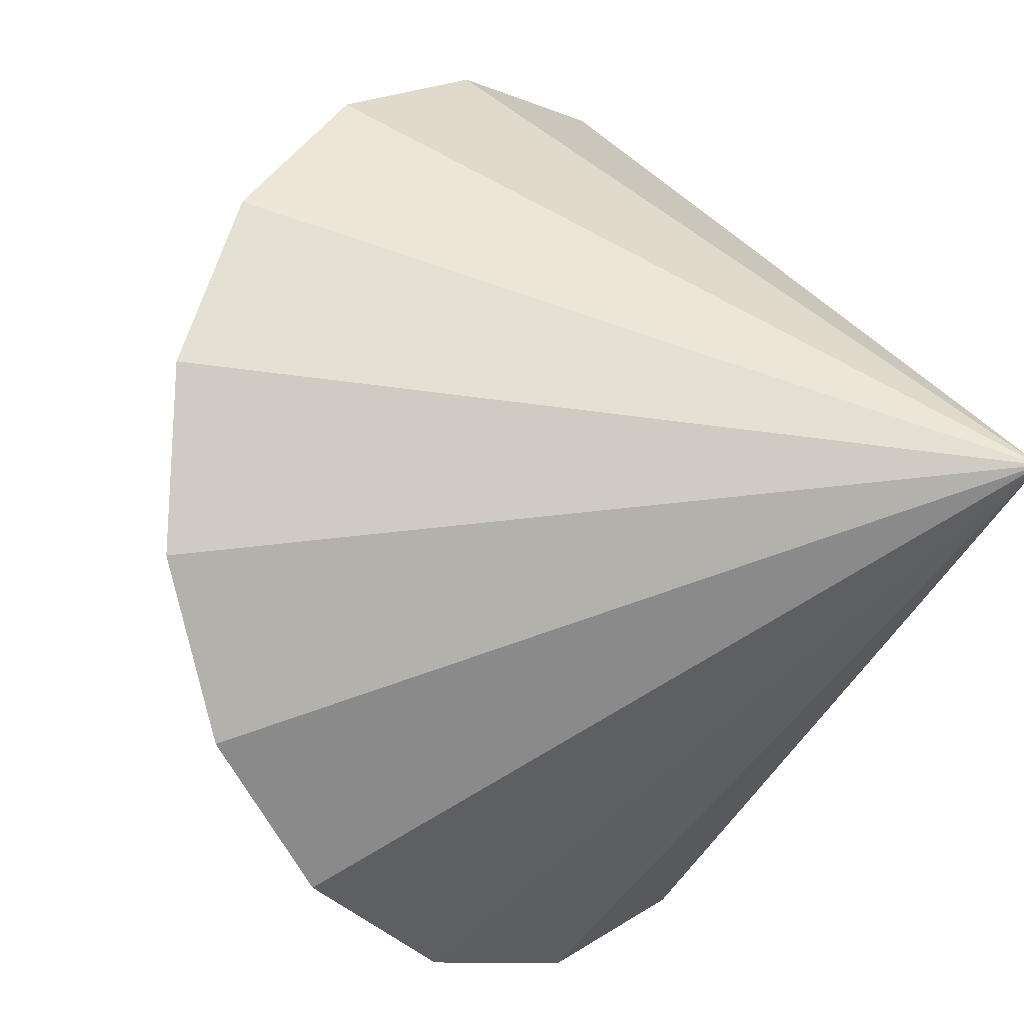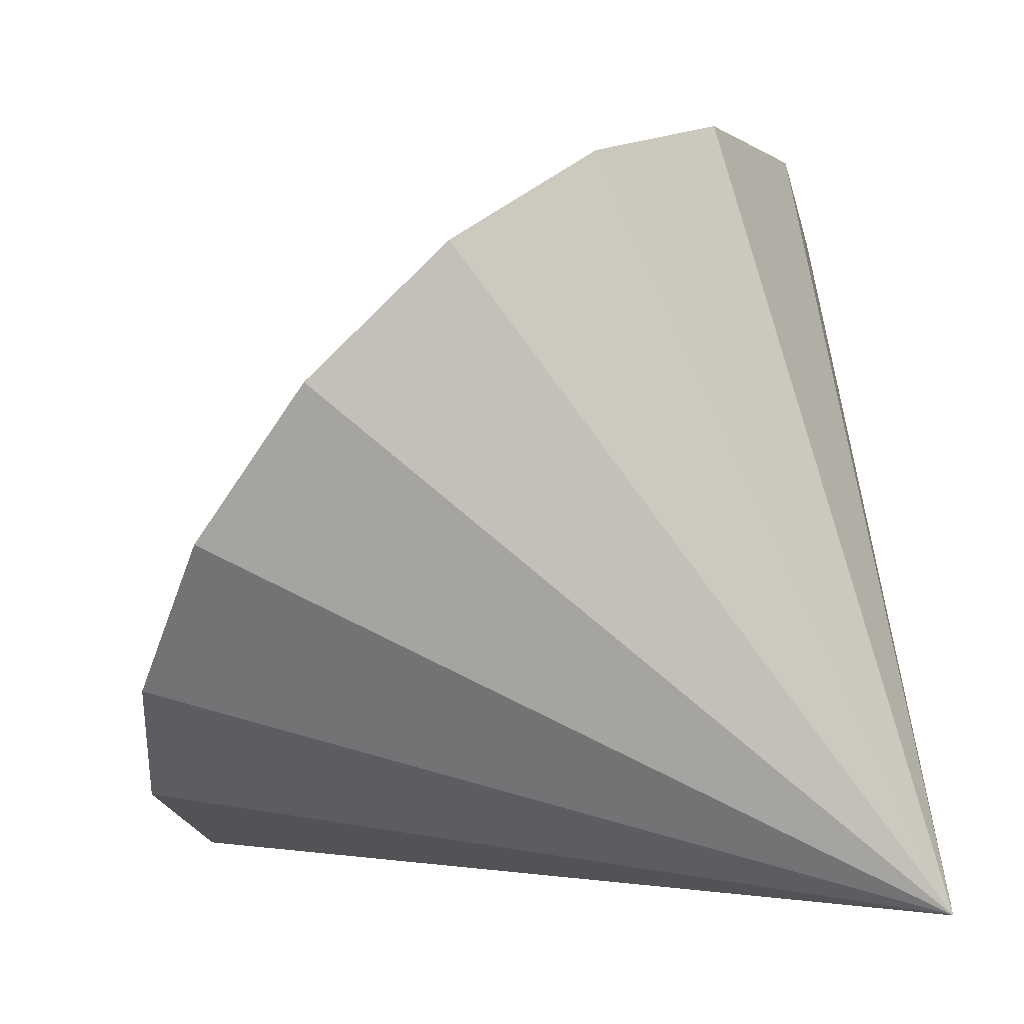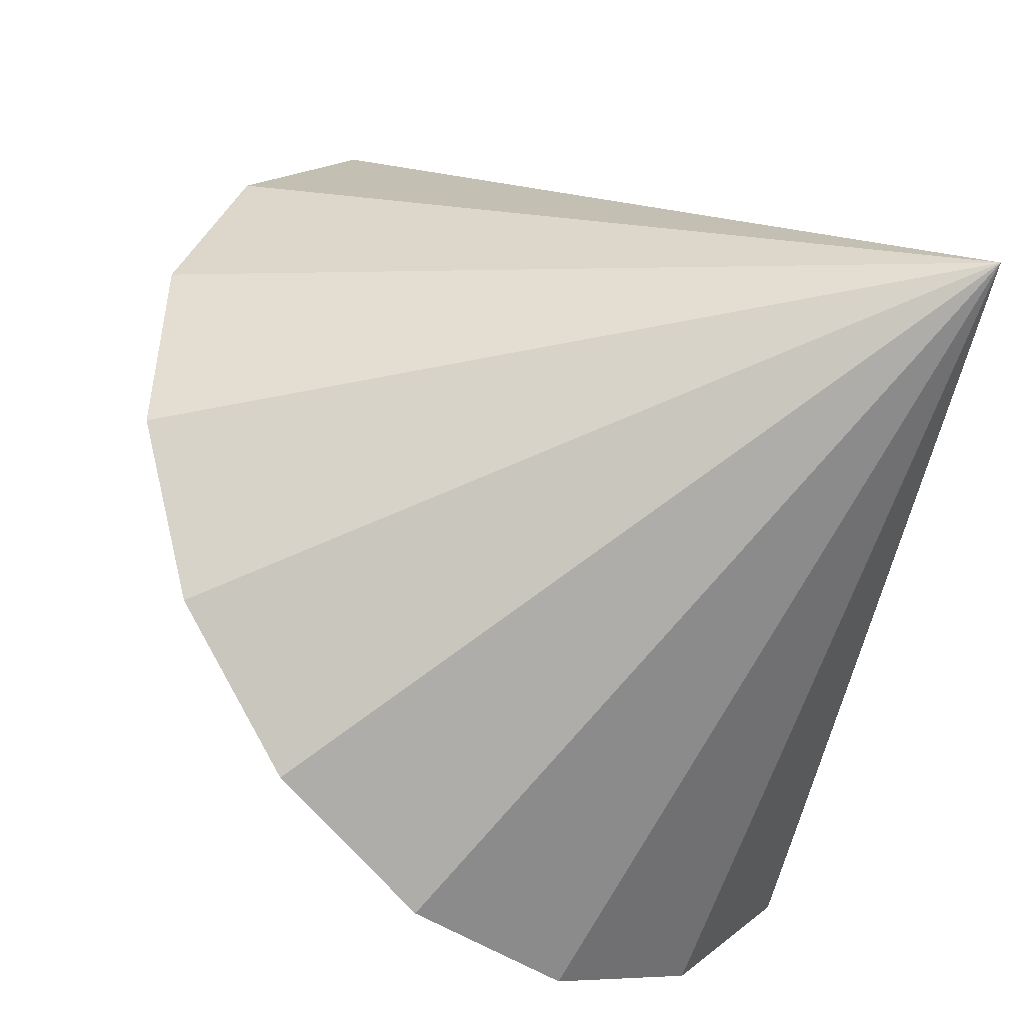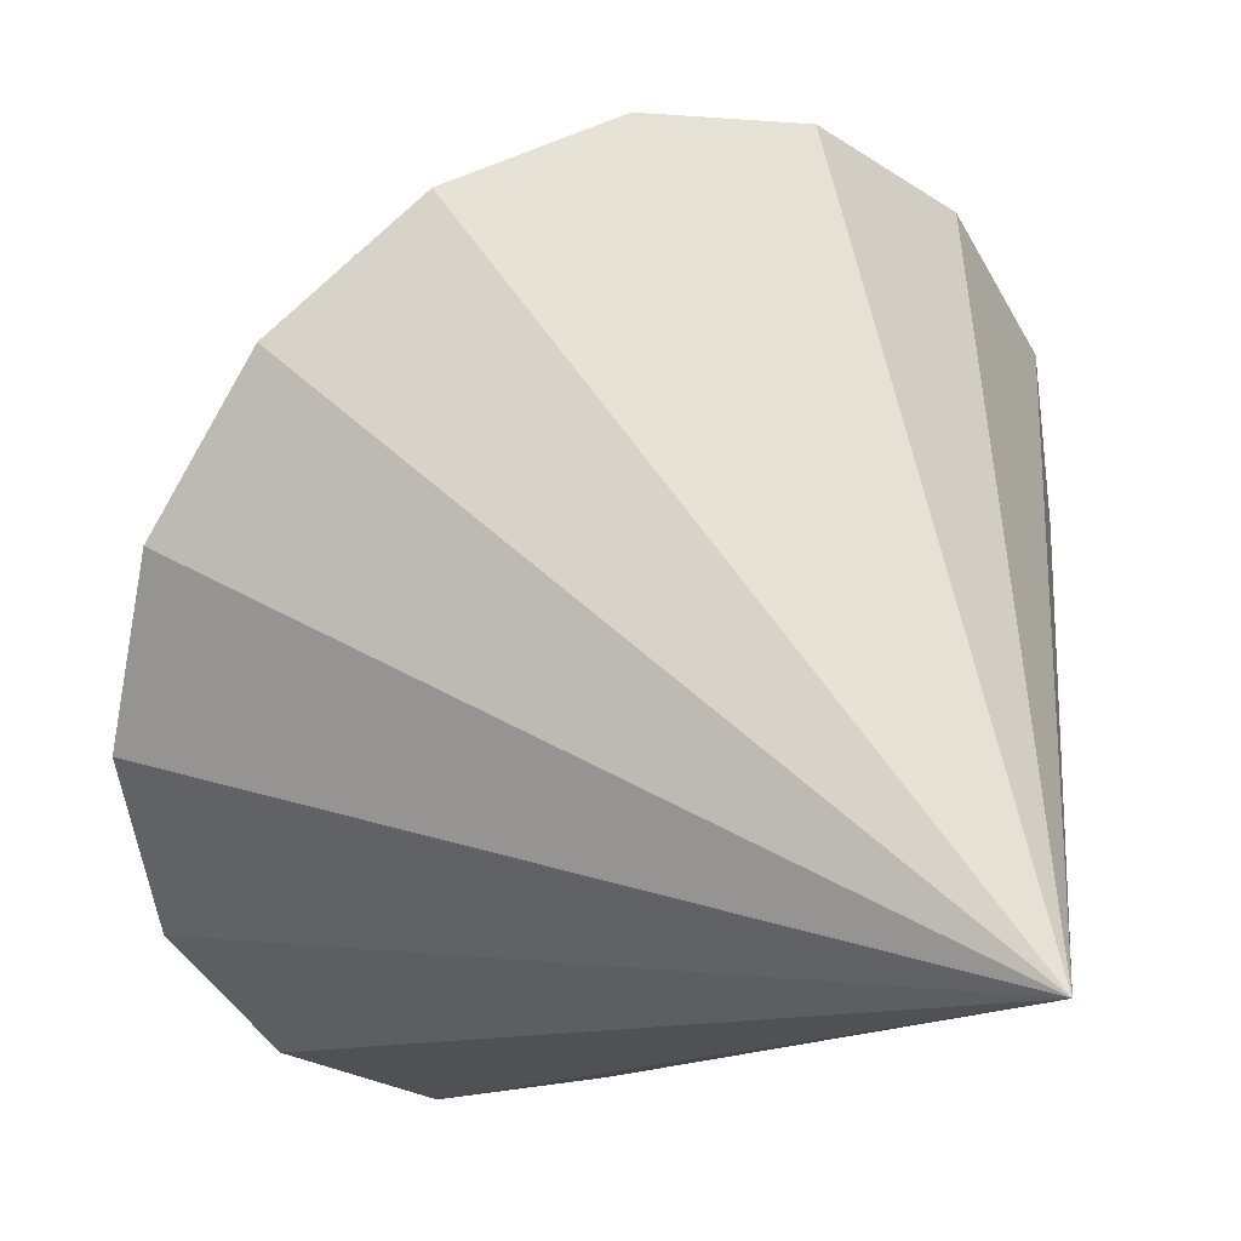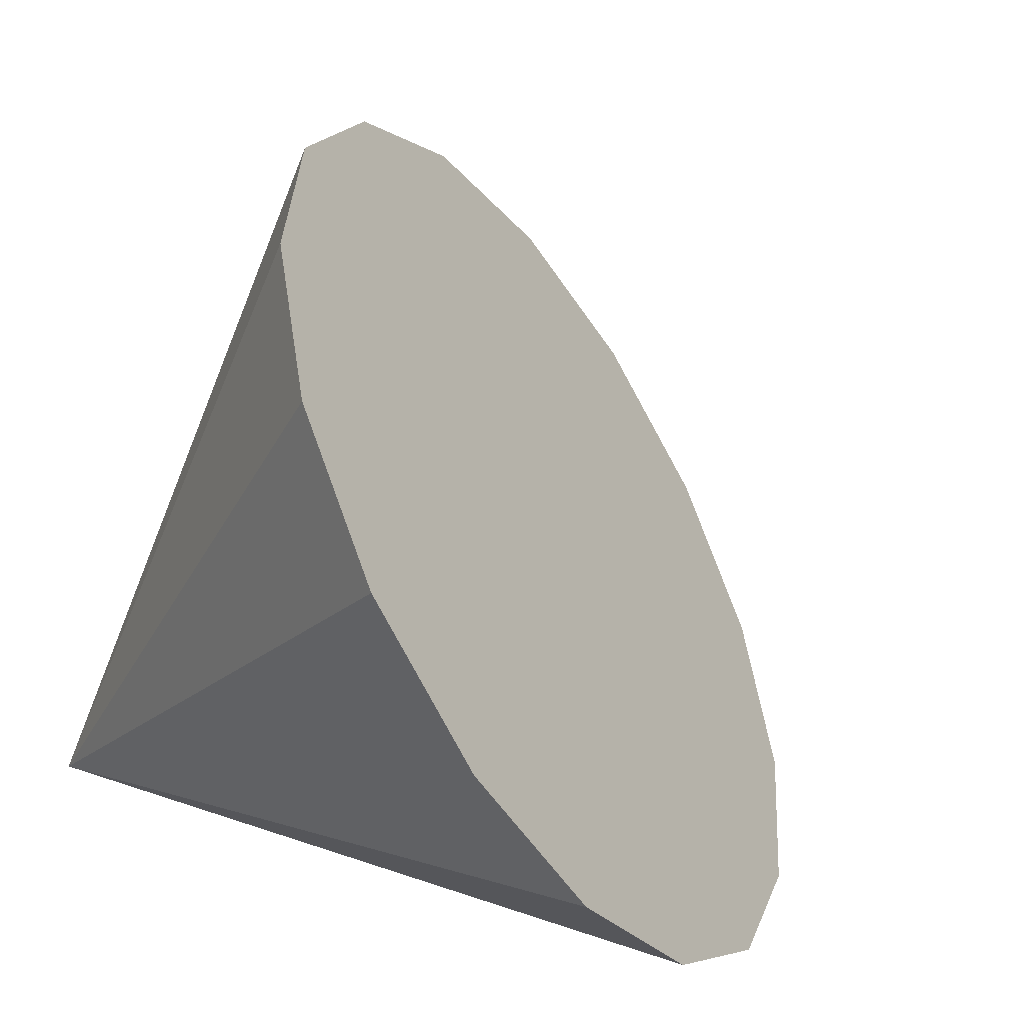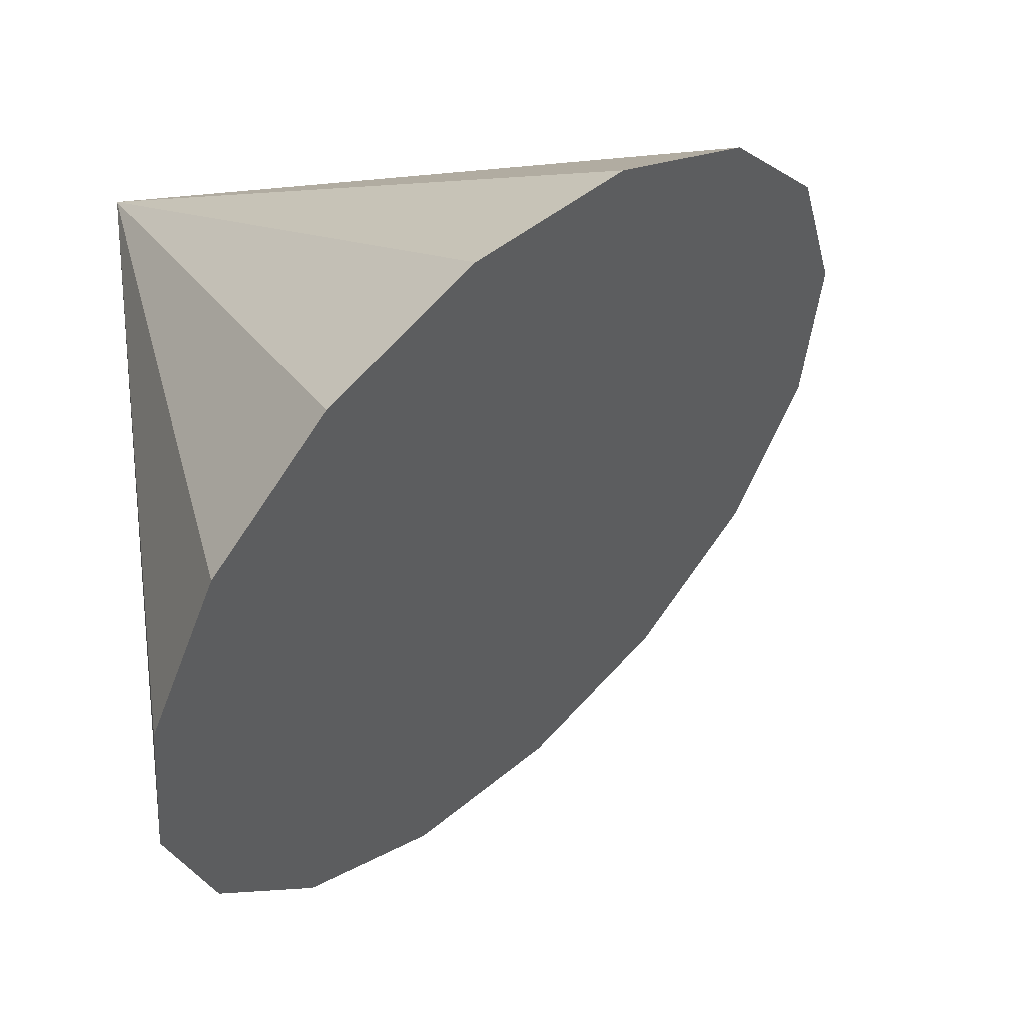
<metadata>
{"format":"obj","ext":"obj","renderer":"f3d","projection":"perspective","resolution":1024,"background":"white","views":[{"elev":79.6,"azim":134.9,"up":"+Y"},{"elev":7.1,"azim":161.2,"up":"+Z"},{"elev":35.1,"azim":152.0,"up":"+Y"},{"elev":-11.5,"azim":178.1,"up":"+Z"},{"elev":44.3,"azim":-56.9,"up":"+Z"},{"elev":-54.0,"azim":-67.1,"up":"+Y"}]}
</metadata>
<code>
o Cone.237_Cone.1713
v -0.1684 -1.344 -1.568
v 0.2467 -1.362 -1.956
v 0.7359 -1.221 -2.209
v 1.225 -0.9417 -2.288
v 1.639 -0.5671 -2.181
v 1.915 -0.1541 -1.905
v 2.011 0.2345 -1.502
v 1.913 0.5395 -1.032
v 1.635 0.7145 -0.5681
v 1.22 0.7328 -0.1802
v 0.731 0.5917 0.07244
v 0.2422 0.3126 0.1515
v -0.2268 1.058 -2.161
v -0.1719 -0.06194 0.04485
v -0.4481 -0.475 -0.2312
v -0.5444 -0.8635 -0.6347
v -0.4462 -1.169 -1.104
f 1 13 2
f 2 13 3
f 3 13 4
f 4 13 5
f 5 13 6
f 6 13 7
f 7 13 8
f 8 13 9
f 9 13 10
f 10 13 11
f 11 13 12
f 12 13 14
f 14 13 15
f 15 13 16
f 16 13 17
f 17 13 1
f 4 8 12
f 17 1 4
f 1 2 4
f 2 3 4
f 4 5 6
f 6 7 4
f 7 8 4
f 8 9 10
f 10 11 12
f 12 14 15
f 15 16 12
f 16 17 12
f 8 10 12
f 17 4 12

</code>
